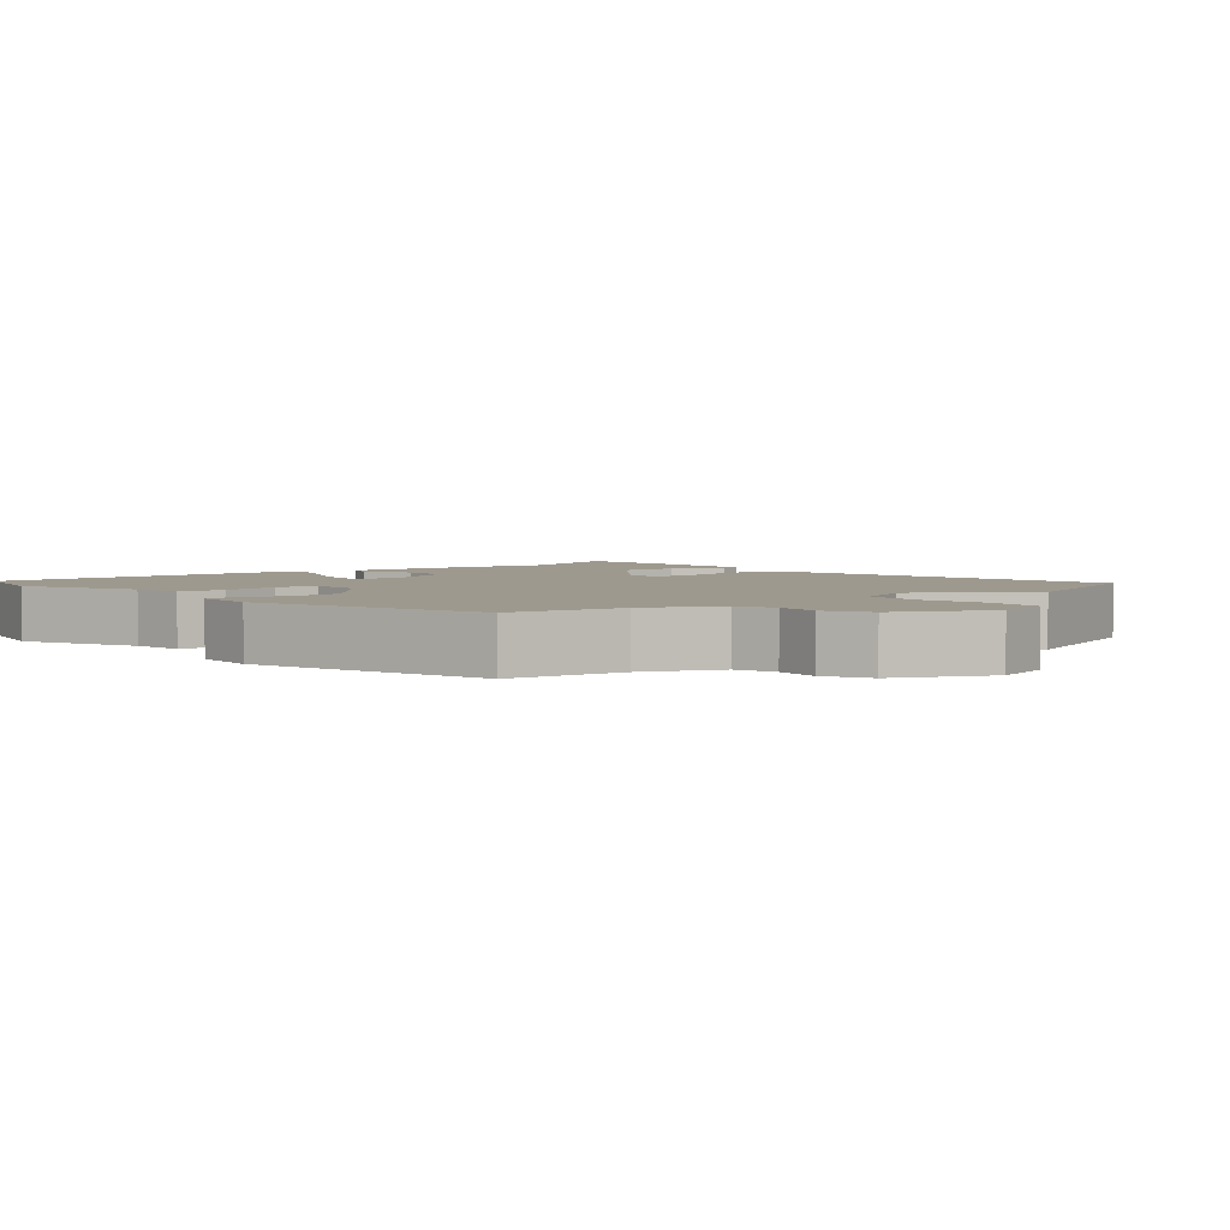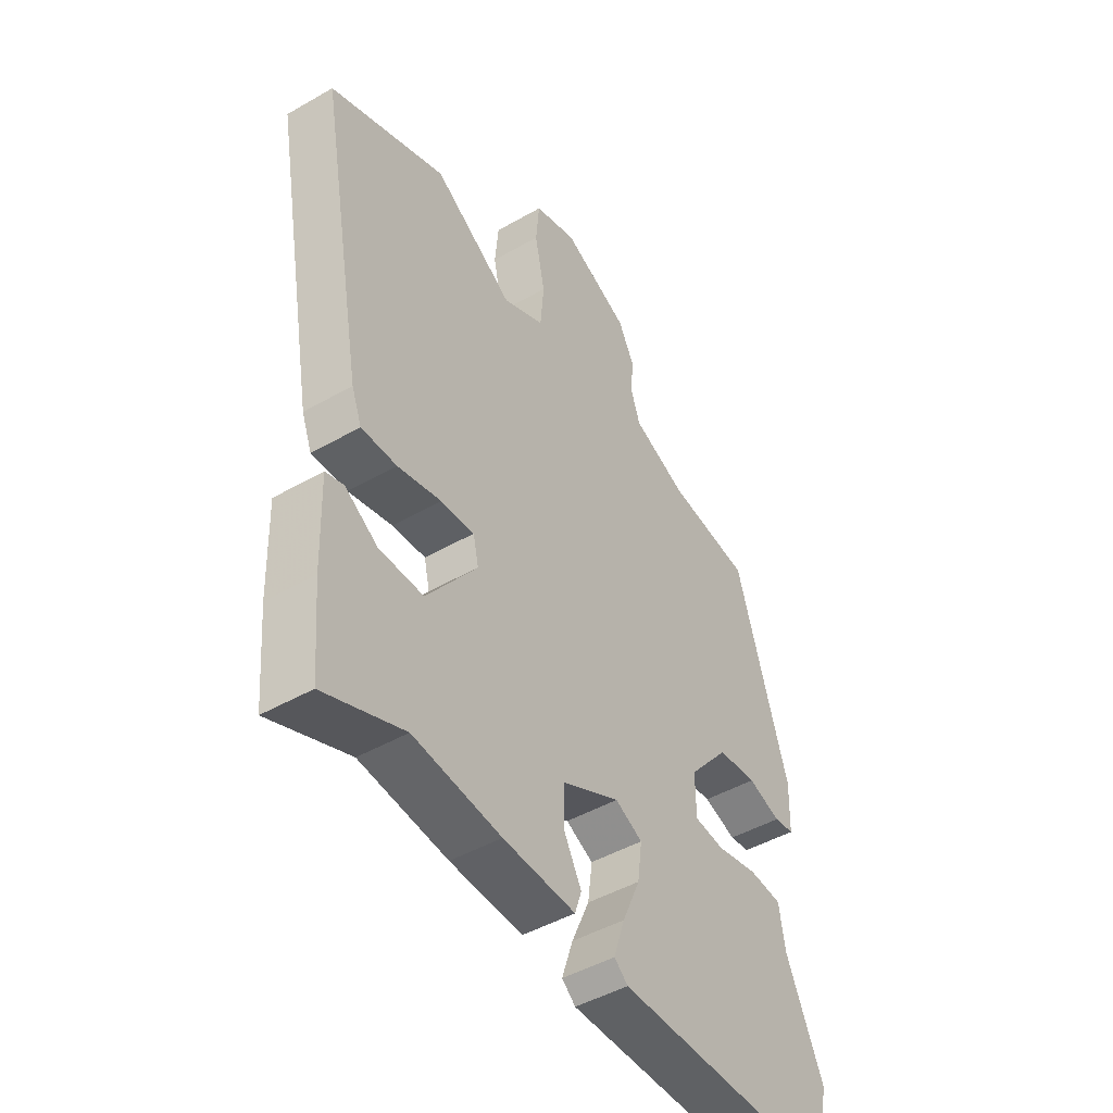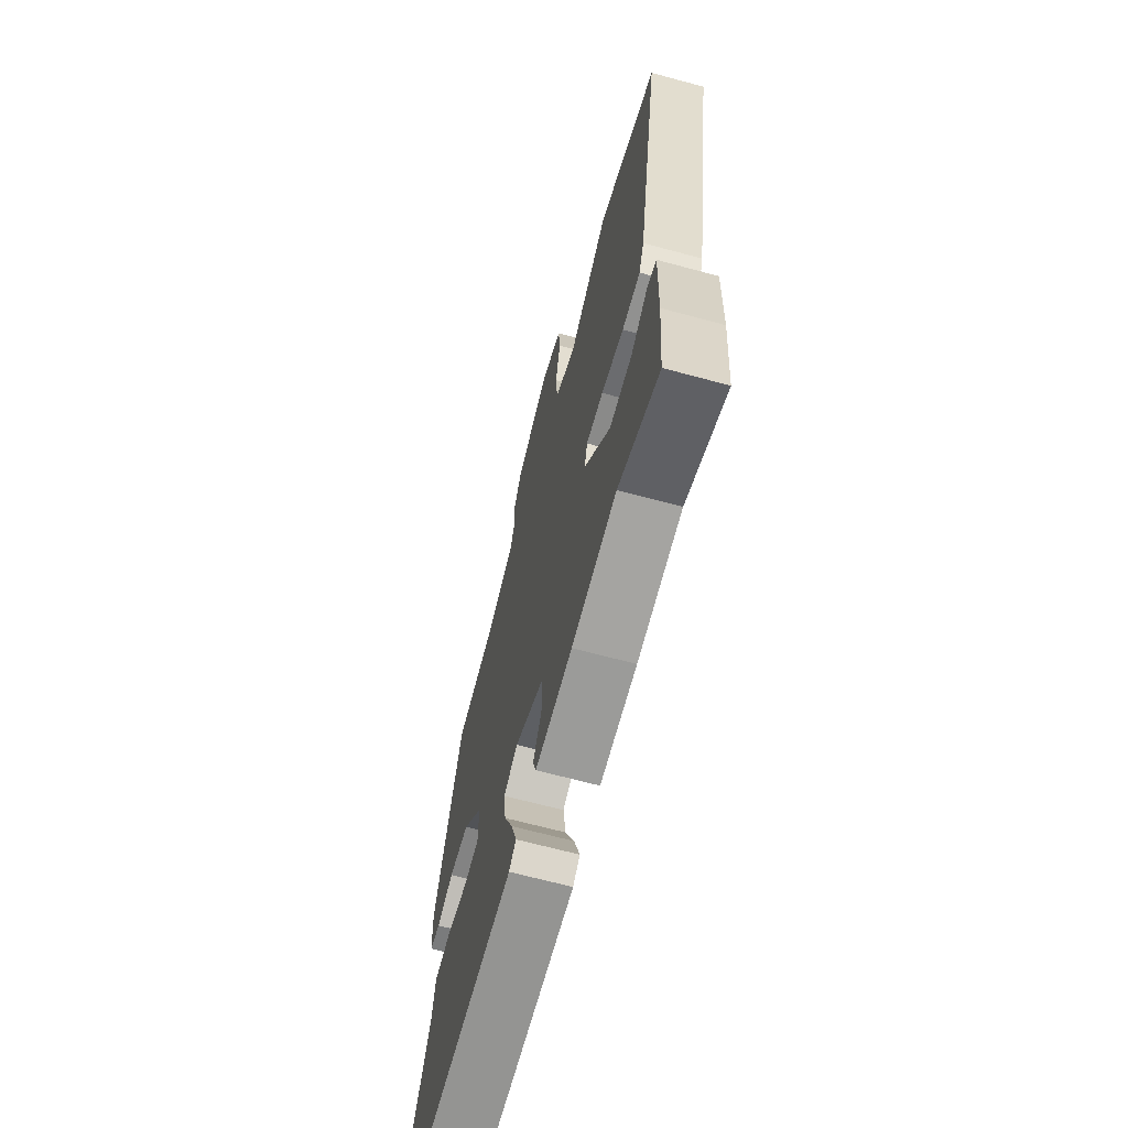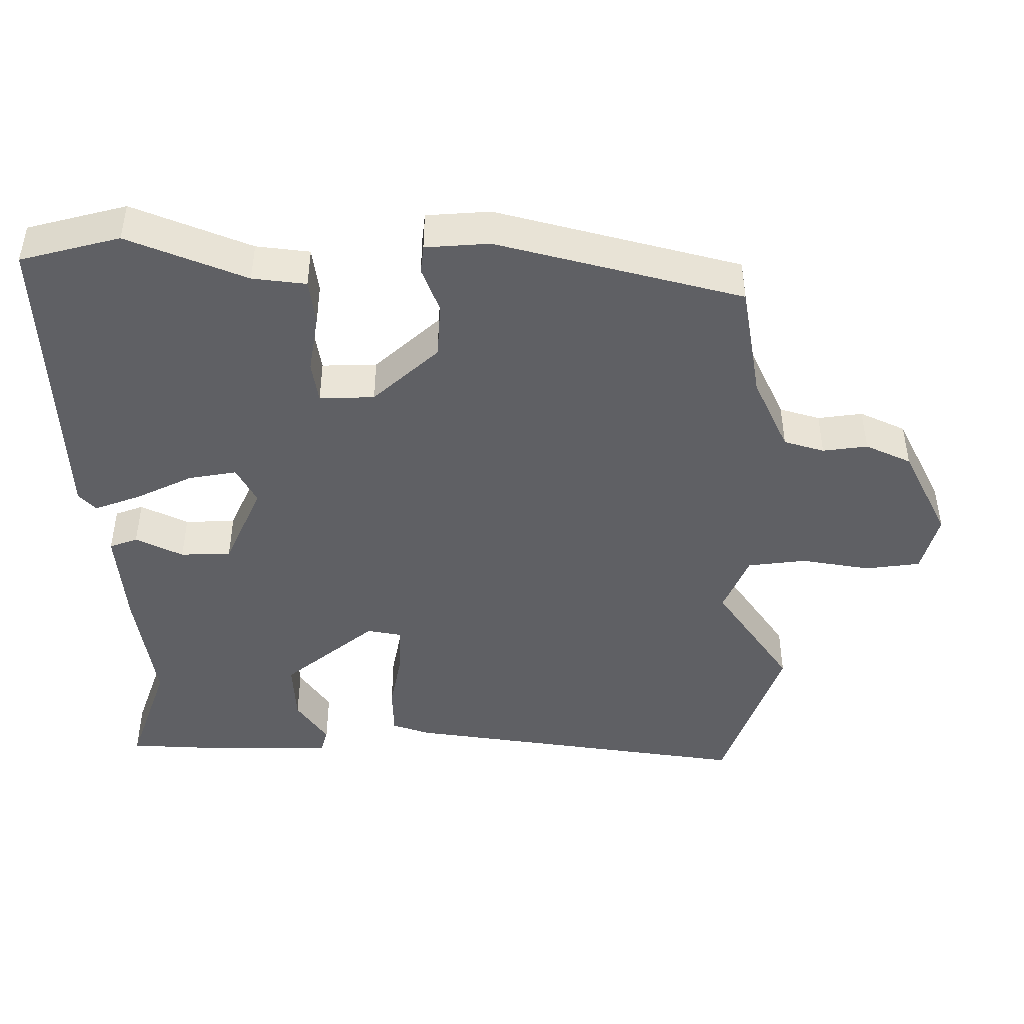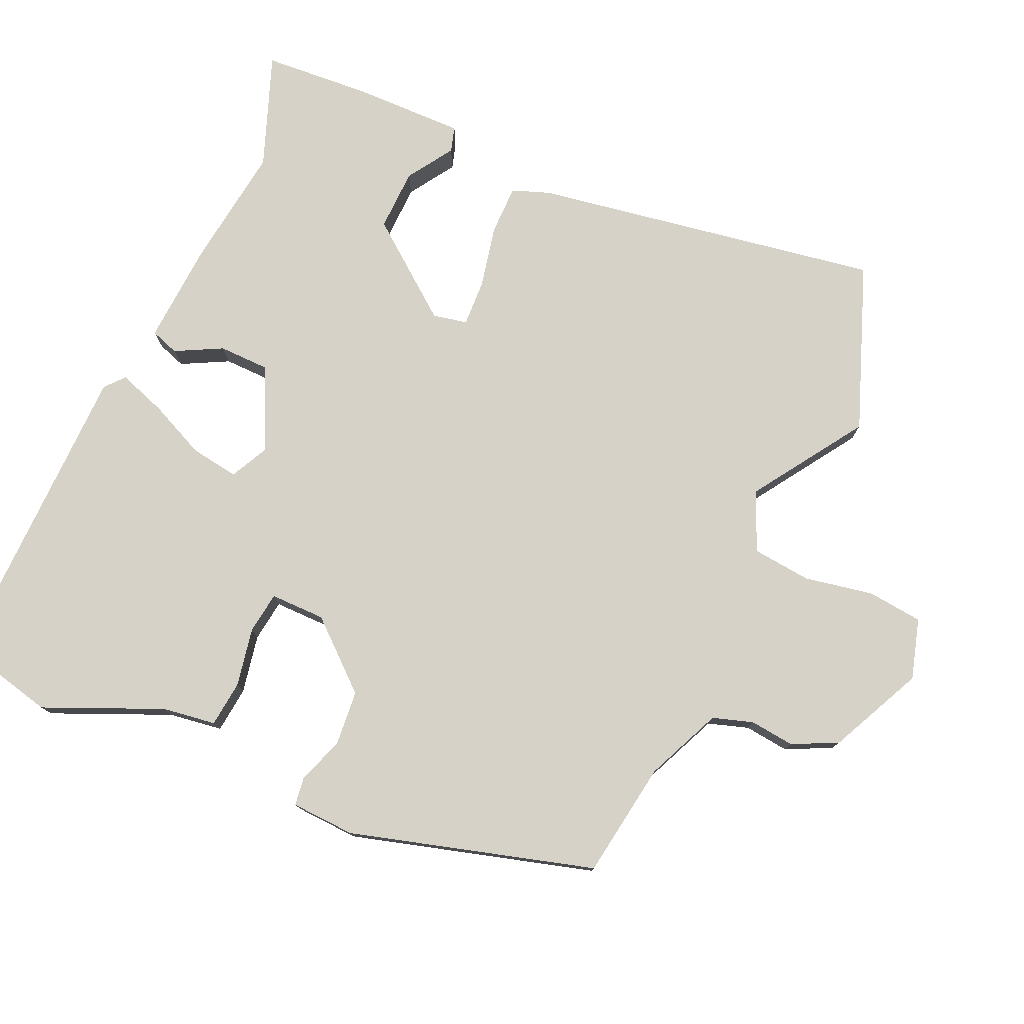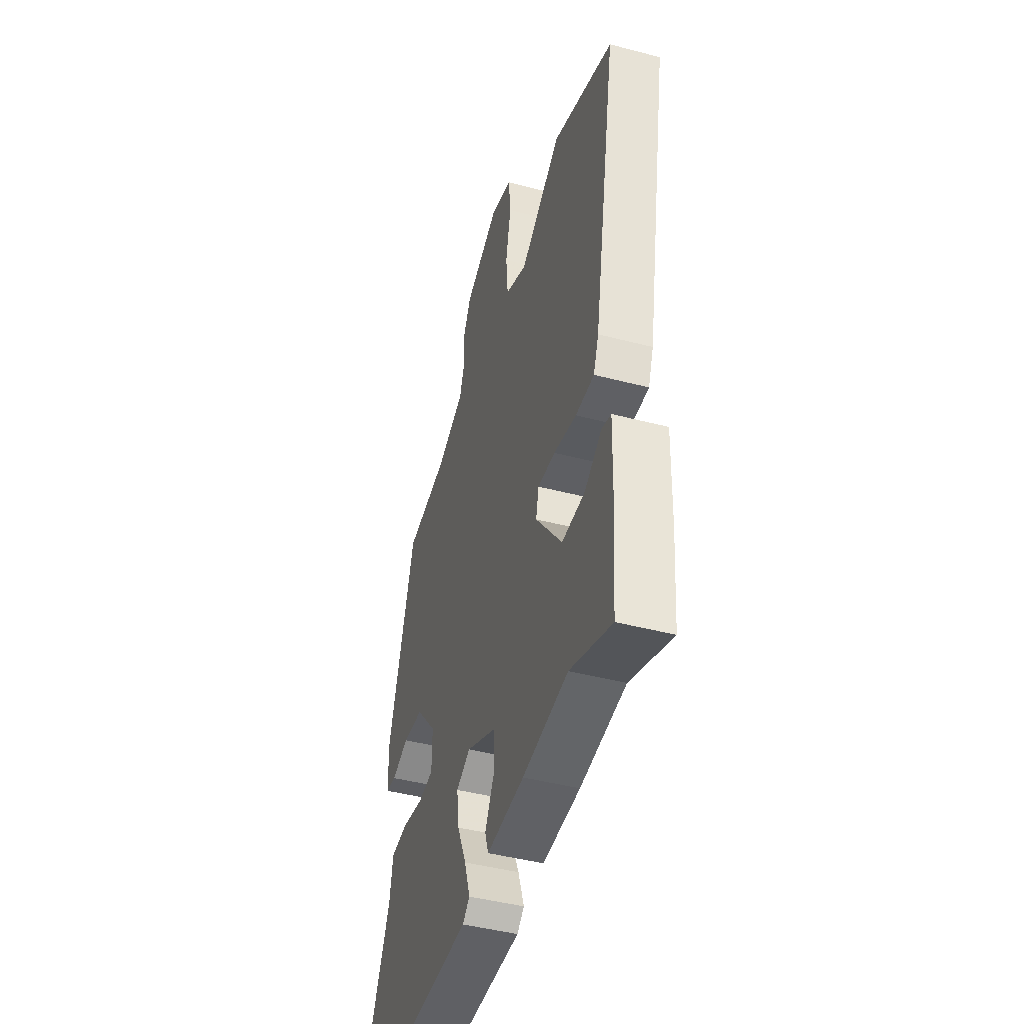
<metadata>
{"format":"obj","ext":"obj","renderer":"f3d","projection":"perspective","resolution":1024,"background":"white","views":[{"elev":3.5,"azim":-39.4,"up":"+Y"},{"elev":-46.5,"azim":123.2,"up":"+Z"},{"elev":-66.8,"azim":74.8,"up":"+Z"},{"elev":-45.2,"azim":-87.9,"up":"+Y"},{"elev":77.7,"azim":-65.0,"up":"+Y"},{"elev":-44.9,"azim":73.1,"up":"+Z"}]}
</metadata>
<code>
v 0.366 0.07 0.553
v 0.596 0.07 0.462
v 0.506 0.07 -0.026
v 0.486 0.07 -0.078
v 0.416 0.07 -0.077
v 0.33 0.07 -0.057
v 0.264 0.07 -0.053
v 0.253 0.07 -0.101
v 0.353 0.07 -0.234
v 0.44 0.07 -0.233
v 0.505 0.07 -0.192
v 0.54 0.07 -0.203
v 0.535 0.07 -0.358
v 0.522 0.07 -0.509
v 0.365 0.07 -0.447
v 0.192 0.07 -0.467
v 0.049 0.07 -0.474
v 0.036 0.07 -0.434
v 0.071 0.07 -0.369
v 0.071 0.07 -0.298
v -0.044 0.07 -0.241
v -0.098 0.07 -0.267
v -0.089 0.07 -0.335
v -0.054 0.07 -0.415
v -0.032 0.07 -0.482
v -0.059 0.07 -0.505
v -0.499 0.07 -0.506
v -0.53 0.07 -0.365
v -0.456 0.07 -0.201
v -0.444 0.07 -0.126
v -0.379 0.07 -0.12
v -0.297 0.07 -0.137
v -0.238 0.07 -0.13
v -0.237 0.07 -0.053
v -0.317 0.07 0.042
v -0.395 0.07 0.05
v -0.46 0.07 0.028
v -0.5 0.07 0.034
v -0.503 0.07 0.124
v -0.4 0.07 0.464
v -0.236 0.07 0.486
v -0.129 0.07 0.531
v -0.11 0.07 0.587
v -0.116 0.07 0.65
v -0.084 0.07 0.713
v 0.048 0.07 0.773
v 0.132 0.07 0.747
v 0.139 0.07 0.669
v 0.119 0.07 0.573
v 0.126 0.07 0.49
v 0.208 0.07 0.452
v 0.366 0 0.553
v 0.596 0 0.462
v 0.506 0 -0.026
v 0.486 0 -0.078
v 0.416 0 -0.077
v 0.33 0 -0.057
v 0.264 0 -0.053
v 0.253 0 -0.101
v 0.353 0 -0.234
v 0.44 0 -0.233
v 0.505 0 -0.192
v 0.54 0 -0.203
v 0.535 0 -0.358
v 0.522 0 -0.509
v 0.365 0 -0.447
v 0.192 0 -0.467
v 0.049 0 -0.474
v 0.036 0 -0.434
v 0.071 0 -0.369
v 0.071 0 -0.298
v -0.044 0 -0.241
v -0.098 0 -0.267
v -0.089 0 -0.335
v -0.054 0 -0.415
v -0.032 0 -0.482
v -0.059 0 -0.505
v -0.499 0 -0.506
v -0.53 0 -0.365
v -0.456 0 -0.201
v -0.444 0 -0.126
v -0.379 0 -0.12
v -0.297 0 -0.137
v -0.238 0 -0.13
v -0.237 0 -0.053
v -0.317 0 0.042
v -0.395 0 0.05
v -0.46 0 0.028
v -0.5 0 0.034
v -0.503 0 0.124
v -0.4 0 0.464
v -0.236 0 0.486
v -0.129 0 0.531
v -0.11 0 0.587
v -0.116 0 0.65
v -0.084 0 0.713
v 0.048 0 0.773
v 0.132 0 0.747
v 0.139 0 0.669
v 0.119 0 0.573
v 0.126 0 0.49
v 0.208 0 0.452
f 47 48 49
f 46 47 49
f 45 46 49
f 44 45 49
f 43 44 49
f 42 43 49 50
f 41 42 50 51
f 40 41 51
f 39 40 51
f 38 39 51
f 37 38 51
f 36 37 51
f 29 30 31 32
f 29 32 33
f 28 29 33
f 27 28 33
f 26 27 33
f 25 26 33
f 24 25 33
f 23 24 33
f 22 23 33 34
f 17 18 19
f 16 17 19
f 15 16 19
f 15 19 20
f 13 14 15
f 12 13 15
f 11 12 15
f 10 11 15
f 9 10 15 20
f 8 9 20 21
f 4 5 6
f 3 4 6
f 2 3 6
f 1 2 6
f 51 1 6
f 51 6 7
f 35 36 51
f 7 8 21
f 51 7 21
f 35 51 21
f 34 35 21
f 21 22 34
f 100 99 98
f 100 98 97
f 100 97 96
f 100 96 95
f 100 95 94
f 101 100 94 93
f 102 101 93 92
f 102 92 91
f 102 91 90
f 102 90 89
f 102 89 88
f 102 88 87
f 83 82 81 80
f 84 83 80
f 84 80 79
f 84 79 78
f 84 78 77
f 84 77 76
f 84 76 75
f 84 75 74
f 85 84 74 73
f 70 69 68
f 70 68 67
f 70 67 66
f 71 70 66
f 66 65 64
f 66 64 63
f 66 63 62
f 66 62 61
f 71 66 61 60
f 72 71 60 59
f 57 56 55
f 57 55 54
f 57 54 53
f 57 53 52
f 57 52 102
f 58 57 102
f 102 87 86
f 72 59 58
f 72 58 102
f 72 102 86
f 72 86 85
f 85 73 72
f 1 52 53 2
f 2 53 54 3
f 3 54 55 4
f 4 55 56 5
f 5 56 57 6
f 6 57 58 7
f 7 58 59 8
f 8 59 60 9
f 9 60 61 10
f 10 61 62 11
f 11 62 63 12
f 12 63 64 13
f 13 64 65 14
f 14 65 66 15
f 15 66 67 16
f 16 67 68 17
f 17 68 69 18
f 18 69 70 19
f 19 70 71 20
f 20 71 72 21
f 21 72 73 22
f 22 73 74 23
f 23 74 75 24
f 24 75 76 25
f 25 76 77 26
f 26 77 78 27
f 27 78 79 28
f 28 79 80 29
f 29 80 81 30
f 30 81 82 31
f 31 82 83 32
f 32 83 84 33
f 33 84 85 34
f 34 85 86 35
f 35 86 87 36
f 36 87 88 37
f 37 88 89 38
f 38 89 90 39
f 39 90 91 40
f 40 91 92 41
f 41 92 93 42
f 42 93 94 43
f 43 94 95 44
f 44 95 96 45
f 45 96 97 46
f 46 97 98 47
f 47 98 99 48
f 48 99 100 49
f 49 100 101 50
f 50 101 102 51
f 51 102 52 1

</code>
